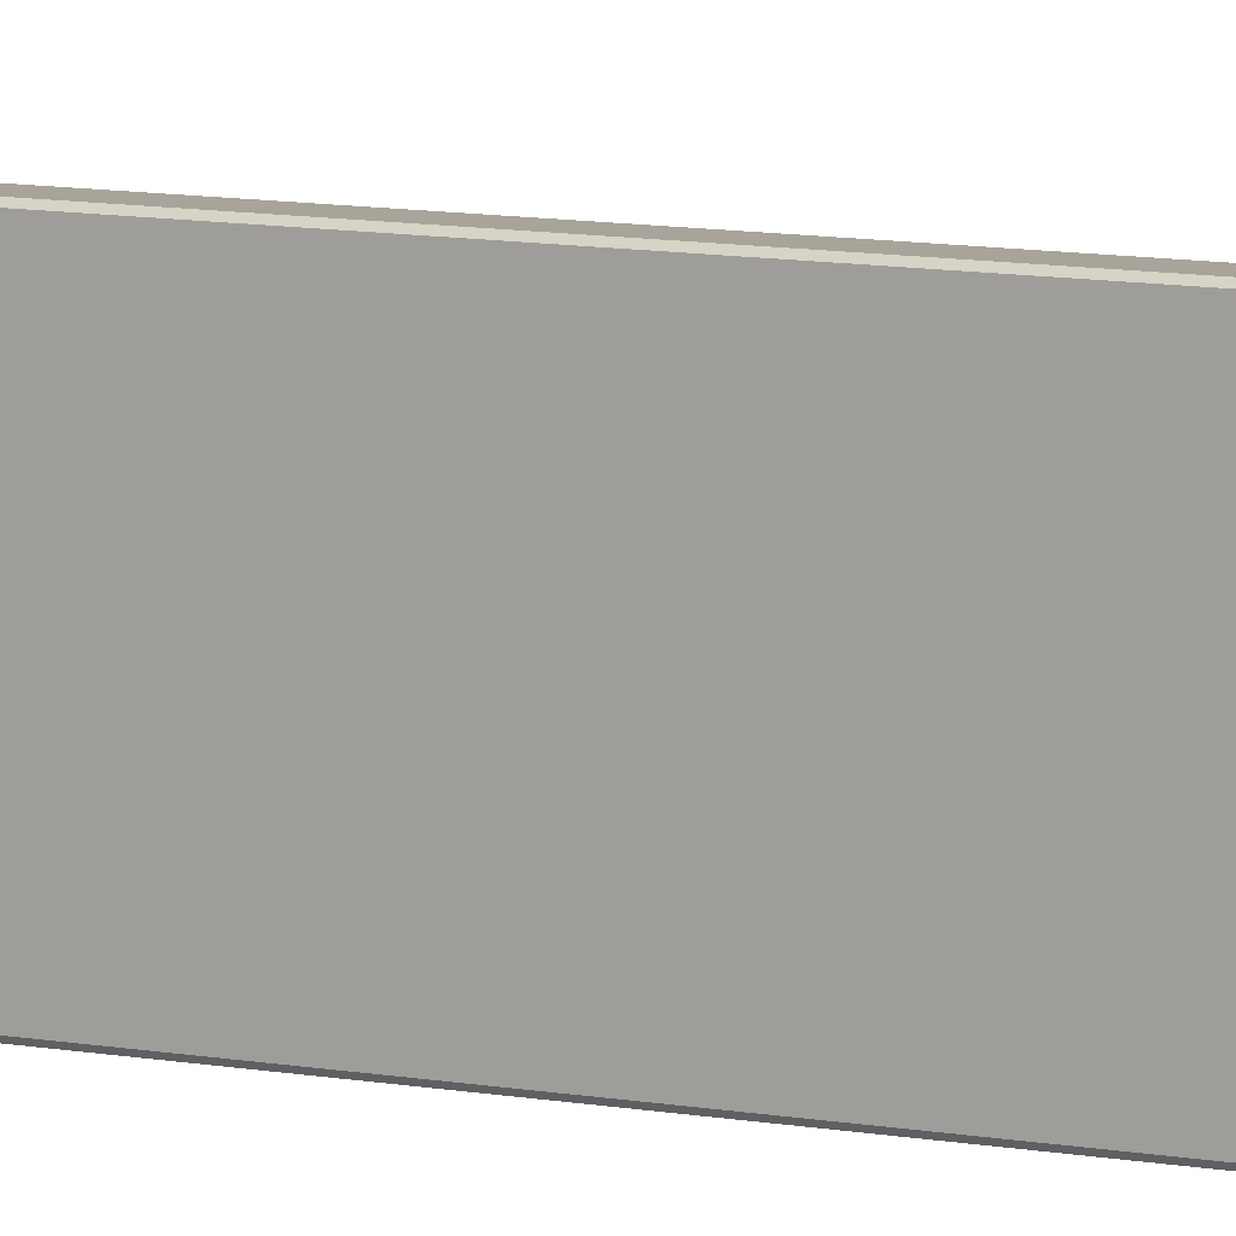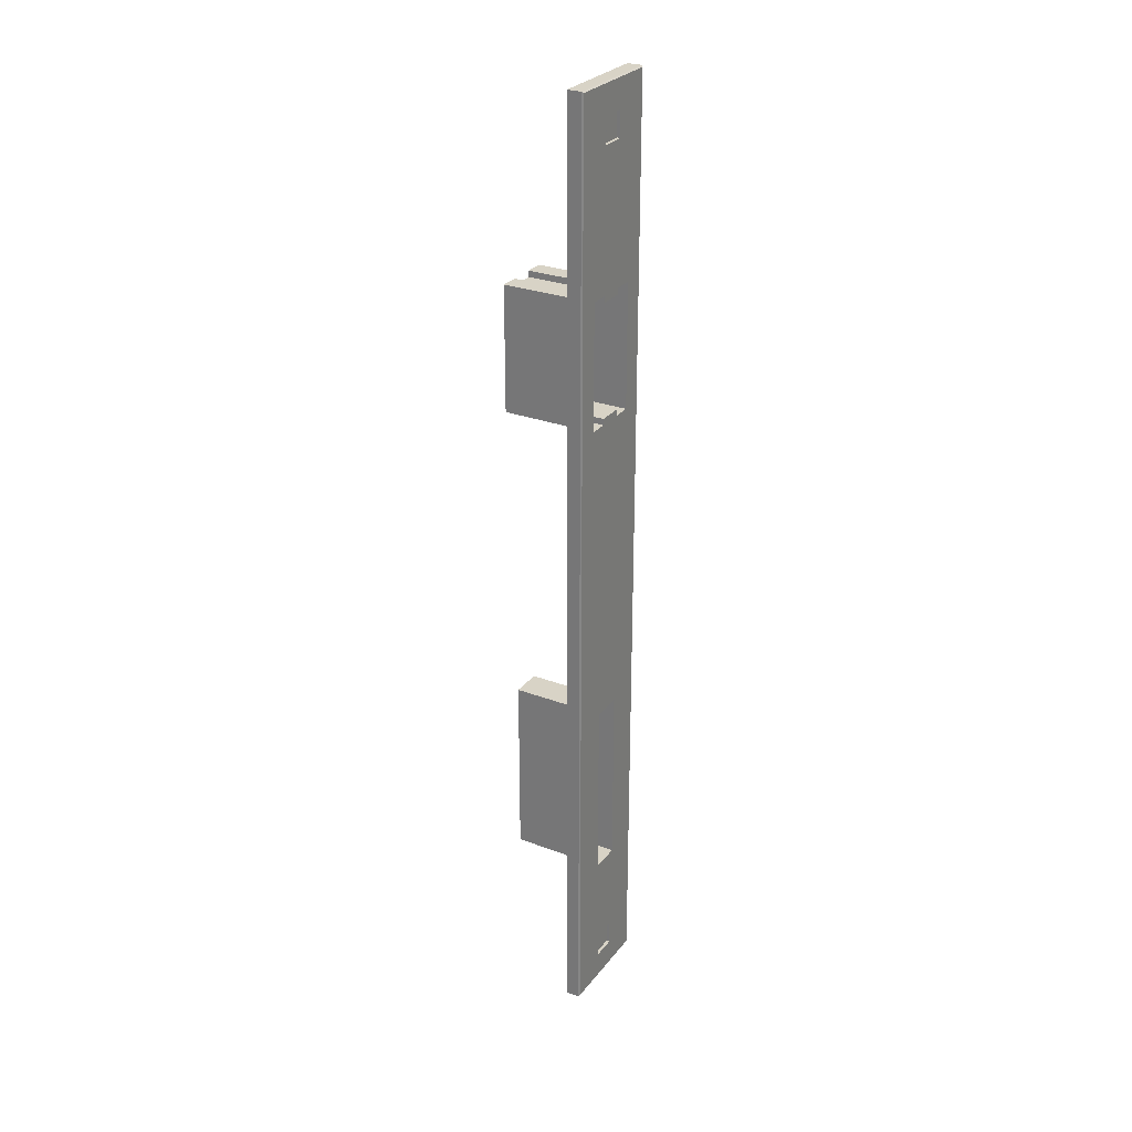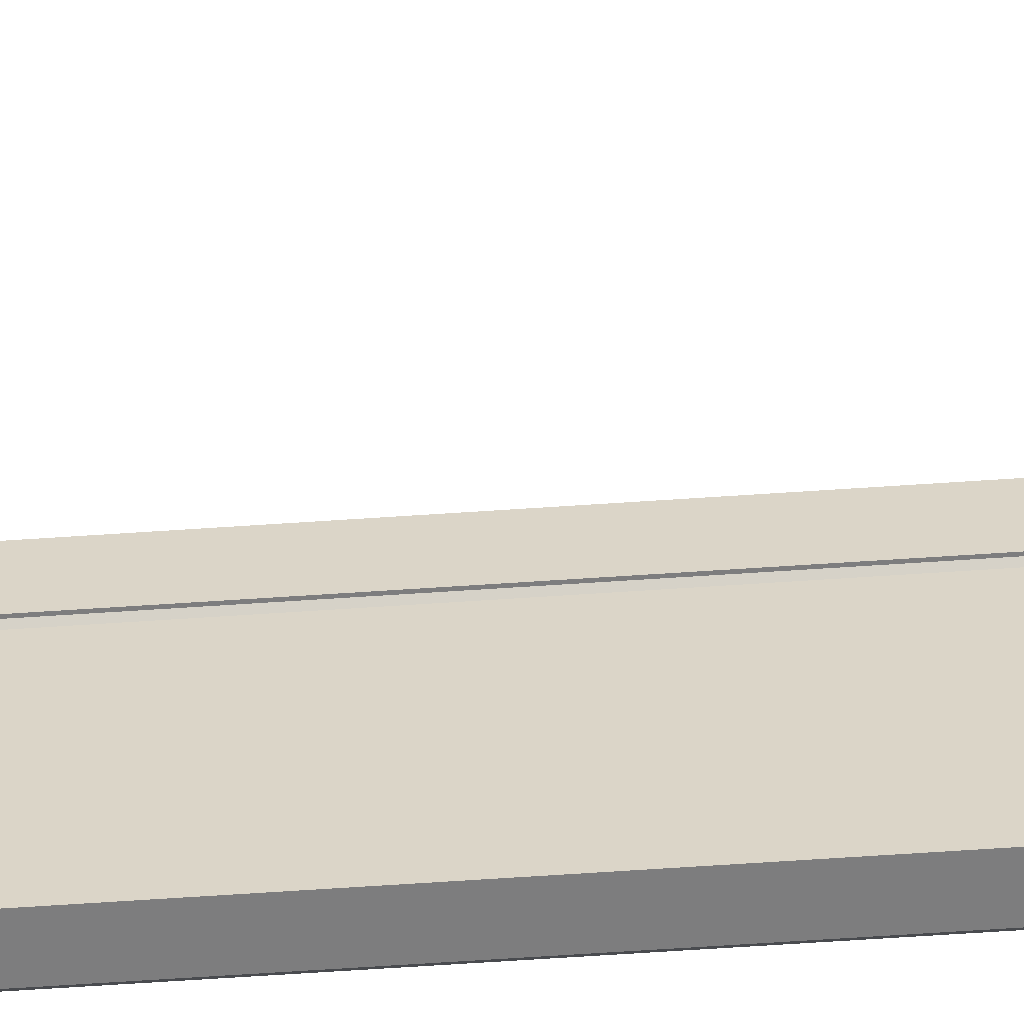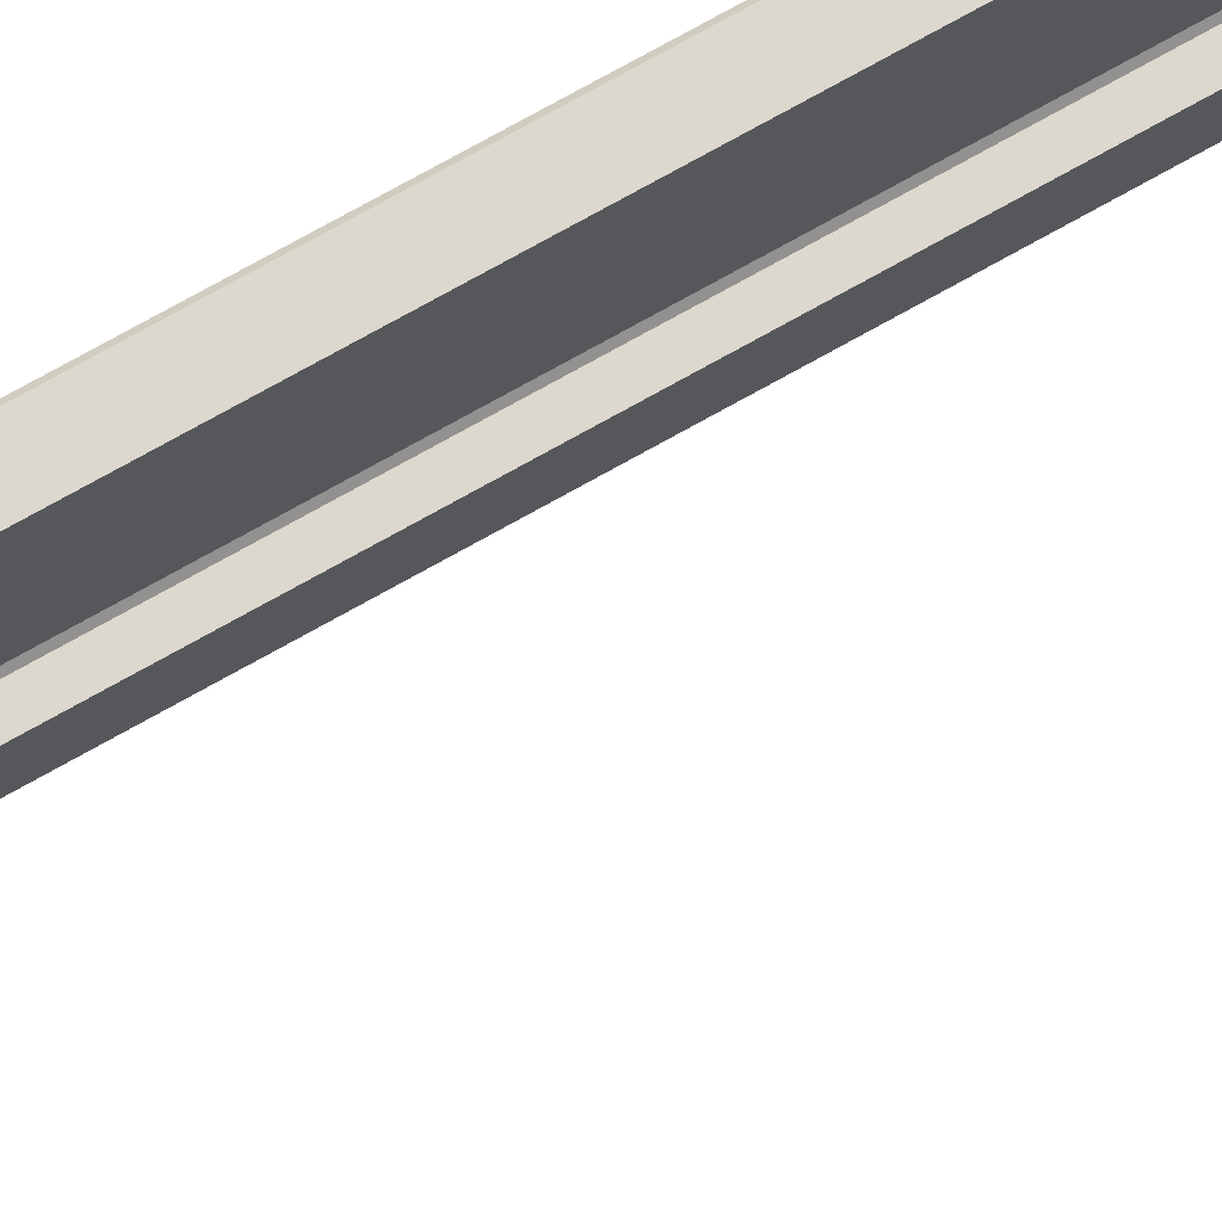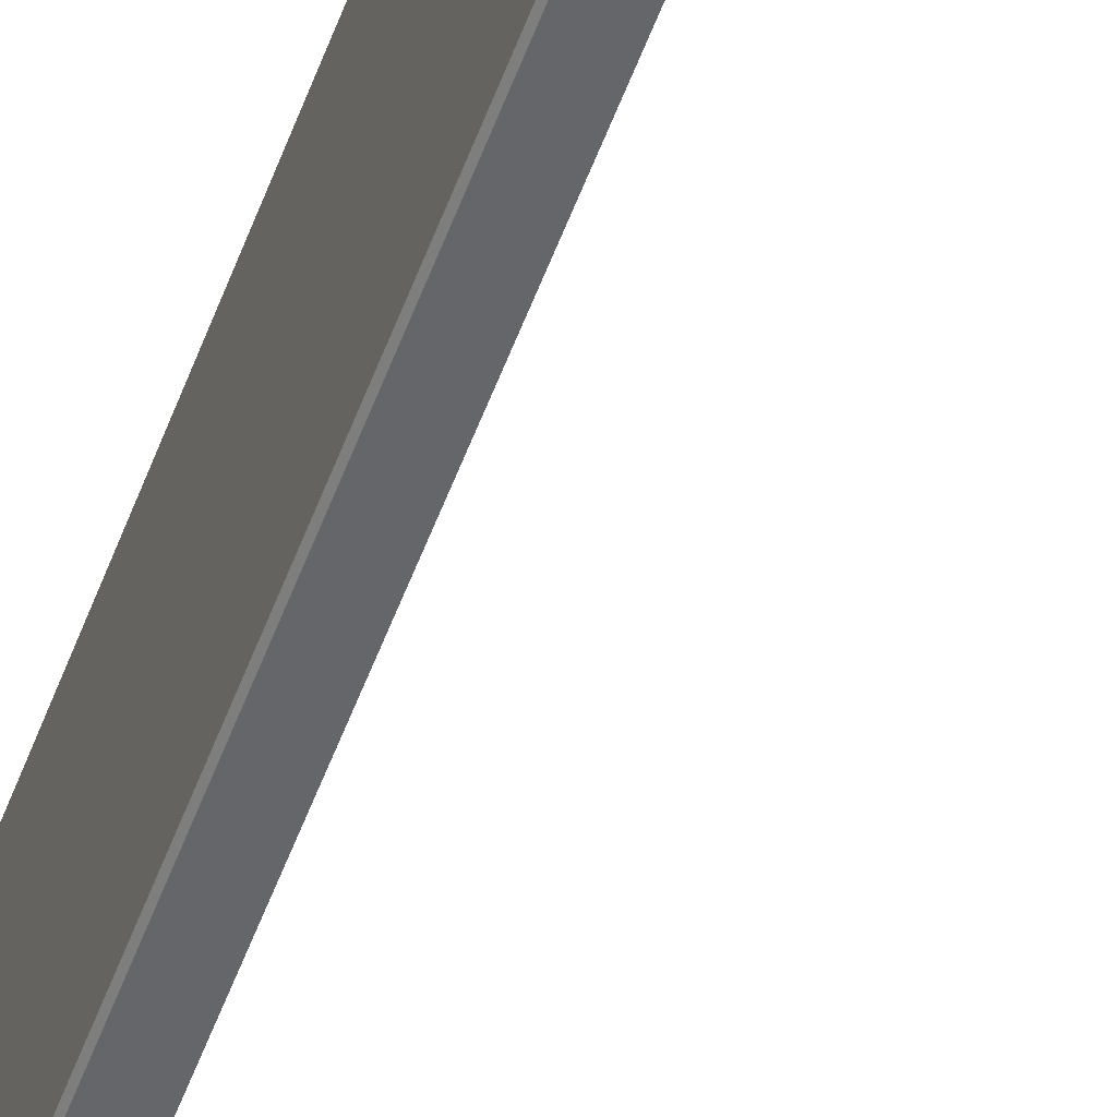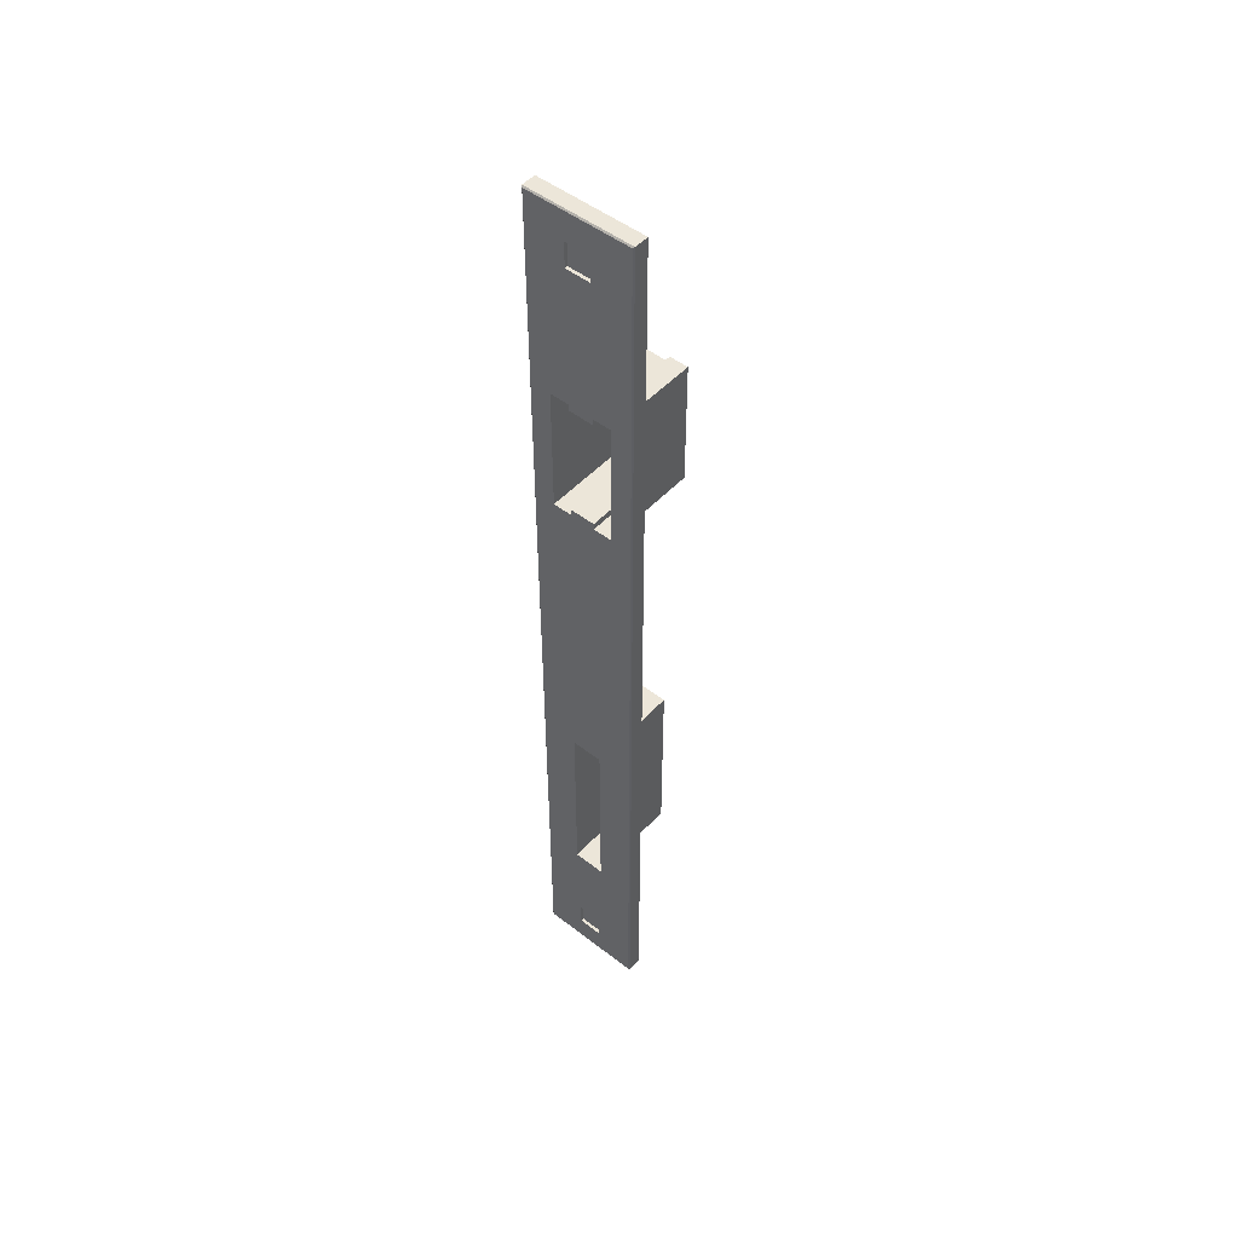
<metadata>
{"format":"obj","ext":"obj","renderer":"f3d","projection":"perspective","resolution":1024,"background":"white","views":[{"elev":7.1,"azim":-56.4,"up":"+Y"},{"elev":28.0,"azim":-150.1,"up":"+Z"},{"elev":-59.1,"azim":94.1,"up":"+Y"},{"elev":72.6,"azim":60.5,"up":"+Y"},{"elev":-51.9,"azim":-19.4,"up":"+Y"},{"elev":49.5,"azim":-49.4,"up":"+Z"}]}
</metadata>
<code>
v 112 158.4 11.03
v 112 158.4 11.03
v 112 158.4 11.2
v 112 158.4 11.03
v 112 158.5 11.03
v 112 158.5 11.2
v 112 158.5 9.802
v 112 158.3 9.802
v 112 158.3 9.802
v 112 158.5 9.802
v 112 158.5 11.34
v 112 158.5 9.802
v 112 158.5 9.802
v 112 158.5 11.34
v 112 158.3 9.802
v 112 158.3 9.802
v 112 158.3 11.34
v 112 158.3 11.34
v 112 158.5 11.34
v 112 158.3 11.34
v 112 158.3 11.34
v 112 158.5 11.34
v 112 158.3 11.25
v 112 158.4 11.25
v 112 158.4 11.25
v 112 158.5 11.25
v 112 158.4 10.04
v 112 158.4 9.937
v 112 158.3 9.887
v 112 158.4 10.33
v 112 158.4 10.83
v 112 158.3 9.847
v 112 158.3 9.804
v 112 158.3 11.34
v 112 158.3 11.29
v 112 158.5 9.937
v 112 158.5 9.887
v 112 158.4 9.887
v 112 158.4 9.887
v 112 158.5 11.29
v 112 158.5 11.34
v 112 158.5 10.83
v 112 158.5 10.33
v 112 158.5 10.04
v 112 158.5 9.804
v 112 158.5 9.847
v 112 158.4 11.2
v 112 158.5 11.2
v 112 158.5 11.34
v 112 158.3 11.34
v 112 158.5 9.937
v 112 158.5 9.802
v 112 158.4 9.937
v 112 158.3 9.802
v 112 158.4 10.33
v 112 158.4 10.33
v 112 158.4 10.83
v 112 158.4 10.83
v 112 158.4 10.84
v 112 158.4 10.84
v 112 158.4 11.02
v 112 158.4 11.02
v 112 158.4 10.83
v 112 158.4 11.03
v 112.1 158.4 11.03
v 112.1 158.4 10.83
v 112 158.4 11.03
v 112 158.4 11.03
v 112.1 158.4 11.03
v 112.1 158.4 11.03
v 112 158.4 11.03
v 112 158.4 11.02
v 112.1 158.4 11.02
v 112.1 158.4 11.03
v 112 158.4 11.02
v 112 158.4 11.02
v 112.1 158.4 11.02
v 112.1 158.4 11.02
v 112 158.4 11.02
v 112 158.4 11.03
v 112.1 158.4 11.03
v 112.1 158.4 11.02
v 112 158.4 11.03
v 112 158.5 11.03
v 112.1 158.5 11.03
v 112.1 158.4 11.03
v 112 158.5 11.03
v 112 158.5 10.83
v 112.1 158.5 10.83
v 112.1 158.5 11.03
v 112 158.5 10.83
v 112 158.4 10.83
v 112.1 158.4 10.83
v 112.1 158.5 10.83
v 112 158.4 10.83
v 112 158.4 10.84
v 112.1 158.4 10.84
v 112.1 158.4 10.83
v 112 158.4 10.84
v 112 158.4 10.84
v 112.1 158.4 10.84
v 112.1 158.4 10.84
v 112 158.4 10.84
v 112 158.4 10.83
v 112.1 158.4 10.83
v 112.1 158.4 10.84
v 112 158.4 10.83
v 112 158.4 10.83
v 112.1 158.4 10.83
v 112.1 158.4 10.83
v 112.1 158.4 10.83
v 112.1 158.4 11.03
v 112.1 158.4 11.03
v 112.1 158.4 10.84
v 112.1 158.4 11.03
v 112.1 158.4 11.03
v 112.1 158.4 11.02
v 112.1 158.4 11.02
v 112.1 158.4 11.02
v 112.1 158.4 11.02
v 112.1 158.4 11.03
v 112.1 158.4 11.03
v 112.1 158.5 11.03
v 112.1 158.5 11.03
v 112.1 158.5 10.83
v 112.1 158.5 10.84
v 112.1 158.4 10.83
v 112.1 158.4 10.84
v 112.1 158.4 10.84
v 112.1 158.4 10.85
v 112.1 158.4 10.84
v 112.1 158.4 10.85
v 112.1 158.4 10.83
v 112.1 158.4 10.84
v 112 158.5 11.34
v 112 158.5 11.34
v 112 158.3 11.34
v 112 158.3 11.34
v 112 158.3 11.34
v 112 158.3 11.34
v 112 158.3 9.804
v 112 158.3 9.802
v 112 158.3 9.802
v 112 158.3 9.804
v 112 158.5 9.804
v 112 158.5 9.802
v 112 158.5 9.802
v 112 158.5 9.804
v 112 158.5 11.34
v 112 158.5 11.34
v 112 158.4 11.29
v 112 158.4 11.29
v 112 158.4 11.29
v 112 158.4 11.25
v 112 158.4 11.25
v 112 158.4 11.29
v 112 158.4 11.29
v 112 158.4 11.29
v 112 158.4 11.29
v 112 158.4 11.29
v 112 158.4 11.29
v 112 158.4 11.25
v 112 158.4 11.25
v 112 158.4 11.29
v 112 158.4 11.25
v 112 158.4 11.25
v 112 158.4 11.25
v 112 158.4 11.25
v 112 158.4 11.25
v 112 158.4 11.29
v 112 158.4 11.29
v 112 158.4 11.25
v 112 158.4 9.847
v 112 158.4 9.847
v 112 158.4 9.847
v 112 158.4 9.887
v 112 158.4 9.887
v 112 158.4 9.847
v 112 158.4 9.847
v 112 158.4 9.887
v 112 158.4 9.887
v 112 158.4 9.847
v 112 158.4 9.887
v 112 158.4 9.887
v 112 158.4 9.887
v 112 158.4 9.887
v 112 158.4 9.887
v 112 158.4 9.847
v 112 158.4 9.847
v 112 158.4 9.887
v 112 158.4 9.847
v 112 158.4 9.847
v 112 158.4 9.847
v 112 158.4 9.847
v 112 158.5 9.937
v 112 158.5 11.2
v 112 158.5 11.2
v 112 158.5 9.937
v 112 158.4 11.2
v 112 158.4 9.937
v 112 158.4 9.937
v 112 158.4 11.2
v 112 158.4 10.04
v 112 158.4 10.04
v 112 158.4 10.33
v 112 158.4 10.04
v 112.1 158.4 10.04
v 112.1 158.4 10.33
v 112 158.4 10.04
v 112 158.4 10.04
v 112.1 158.4 10.04
v 112.1 158.4 10.04
v 112 158.4 10.04
v 112 158.4 10.33
v 112.1 158.4 10.33
v 112.1 158.4 10.04
v 112 158.4 10.33
v 112 158.4 10.33
v 112.1 158.4 10.33
v 112.1 158.4 10.33
v 112.1 158.4 10.33
v 112.1 158.4 10.04
v 112.1 158.4 10.04
v 112.1 158.4 10.33
v 112.1 158.4 10.04
v 112.1 158.4 10.04
v 112.1 158.4 10.33
v 112.1 158.4 10.33
f 1 2 3
f 4 1 3
f 5 4 3
f 6 5 3
f 7 8 9
f 9 10 7
f 11 12 13
f 13 14 11
f 15 16 17
f 17 18 15
f 19 20 21
f 21 22 19
f 3 23 24
f 3 24 25
f 3 25 26
f 6 3 26
f 27 28 29
f 30 27 29
f 31 30 29
f 31 29 32
f 31 32 33
f 2 31 33
f 3 2 33
f 33 34 35
f 33 35 23
f 3 33 23
f 36 37 38
f 36 38 39
f 36 39 29
f 28 36 29
f 5 6 26
f 5 26 40
f 5 40 41
f 42 5 41
f 43 42 41
f 44 43 41
f 36 44 41
f 41 45 46
f 41 46 37
f 36 41 37
f 47 48 49
f 49 50 47
f 48 51 52
f 52 49 48
f 51 53 54
f 54 52 51
f 53 47 50
f 50 54 53
f 43 55 56
f 56 30 31
f 43 56 31
f 43 31 57
f 43 57 58
f 42 43 58
f 57 59 60
f 60 58 57
f 1 4 61
f 61 62 1
f 63 64 65
f 65 66 63
f 67 68 69
f 69 70 67
f 71 72 73
f 73 74 71
f 75 76 77
f 77 78 75
f 79 80 81
f 81 82 79
f 83 84 85
f 85 86 83
f 87 88 89
f 89 90 87
f 91 92 93
f 93 94 91
f 95 96 97
f 97 98 95
f 99 100 101
f 101 102 99
f 103 104 105
f 105 106 103
f 107 108 109
f 109 110 107
f 111 112 113
f 113 114 111
f 112 115 116
f 116 113 112
f 115 117 118
f 118 116 115
f 117 119 120
f 120 118 117
f 119 121 122
f 122 120 119
f 121 123 124
f 124 122 121
f 123 125 126
f 126 124 123
f 125 127 128
f 128 126 125
f 127 129 130
f 130 128 127
f 129 131 132
f 132 130 129
f 131 133 134
f 134 132 131
f 133 111 114
f 114 134 133
f 135 136 137
f 137 138 135
f 139 140 141
f 141 142 139
f 143 144 145
f 145 146 143
f 147 148 149
f 149 150 147
f 34 41 40
f 34 40 151
f 34 151 152
f 35 34 152
f 23 35 152
f 152 24 23
f 153 154 155
f 155 156 153
f 151 40 26
f 26 25 151
f 157 158 159
f 159 160 157
f 161 162 163
f 163 164 161
f 165 166 167
f 167 168 165
f 169 170 171
f 171 172 169
f 37 46 173
f 173 38 37
f 45 33 32
f 45 32 174
f 45 174 173
f 46 45 173
f 174 32 29
f 29 39 174
f 175 176 177
f 177 178 175
f 179 180 181
f 181 182 179
f 183 184 185
f 185 186 183
f 187 188 189
f 189 190 187
f 191 192 193
f 193 194 191
f 195 196 197
f 197 198 195
f 199 200 201
f 201 202 199
f 44 203 55
f 55 43 44
f 36 28 27
f 27 204 203
f 36 27 203
f 44 36 203
f 27 30 56
f 56 204 27
f 205 206 207
f 207 208 205
f 209 210 211
f 211 212 209
f 213 214 215
f 215 216 213
f 217 218 219
f 219 220 217
f 221 222 223
f 223 224 221
f 222 225 226
f 226 223 222
f 225 227 228
f 228 226 225
f 227 221 224
f 224 228 227

</code>
